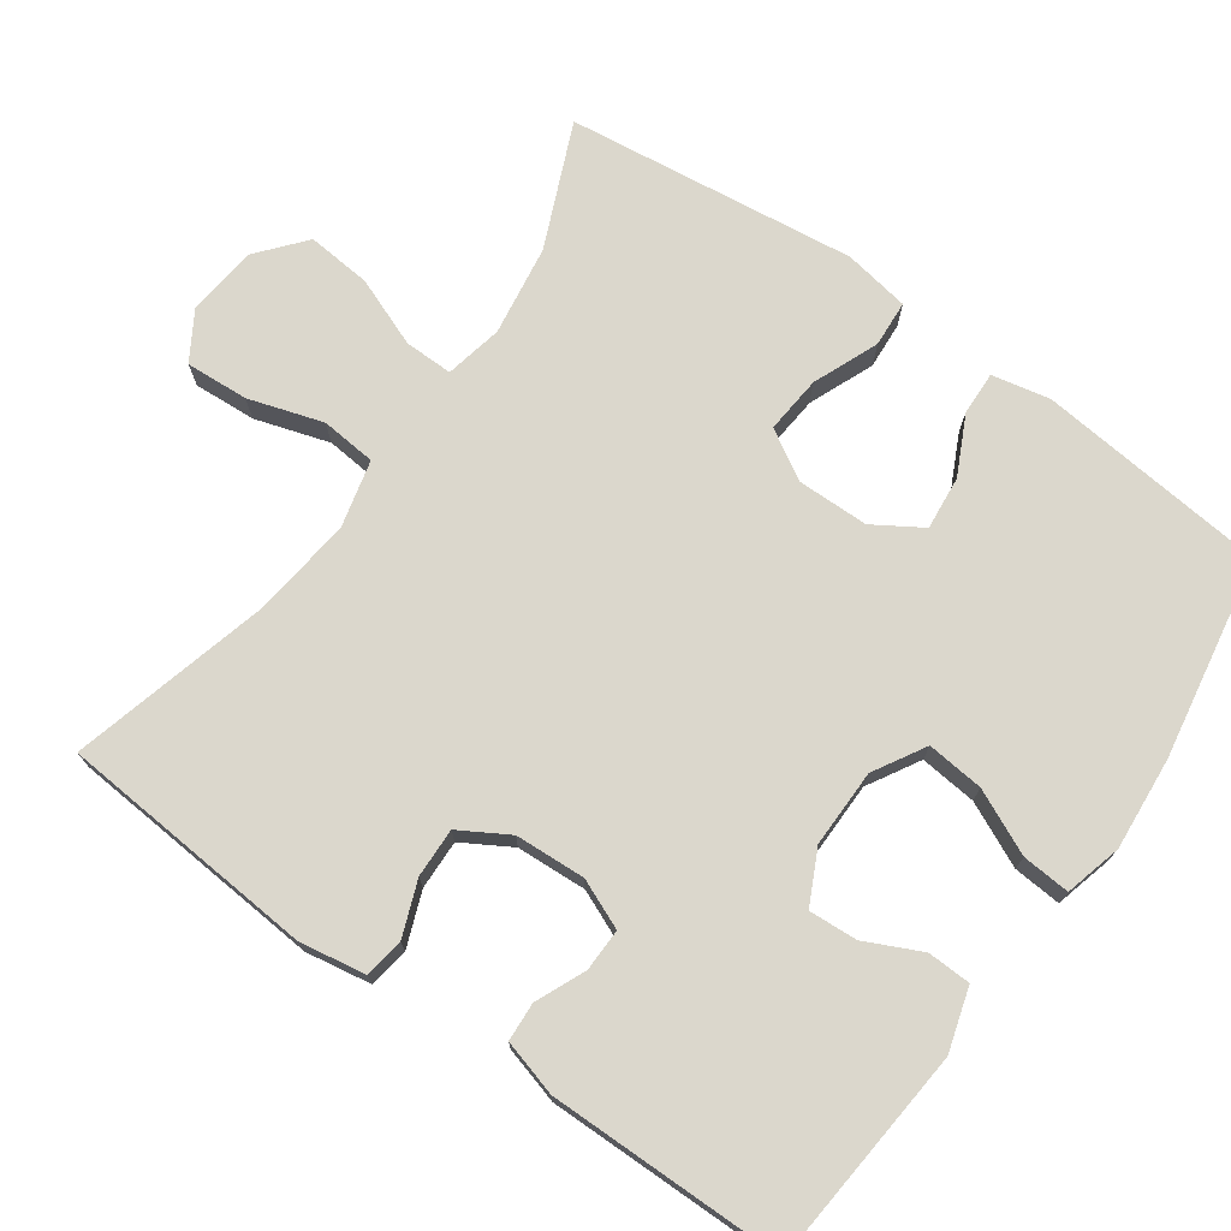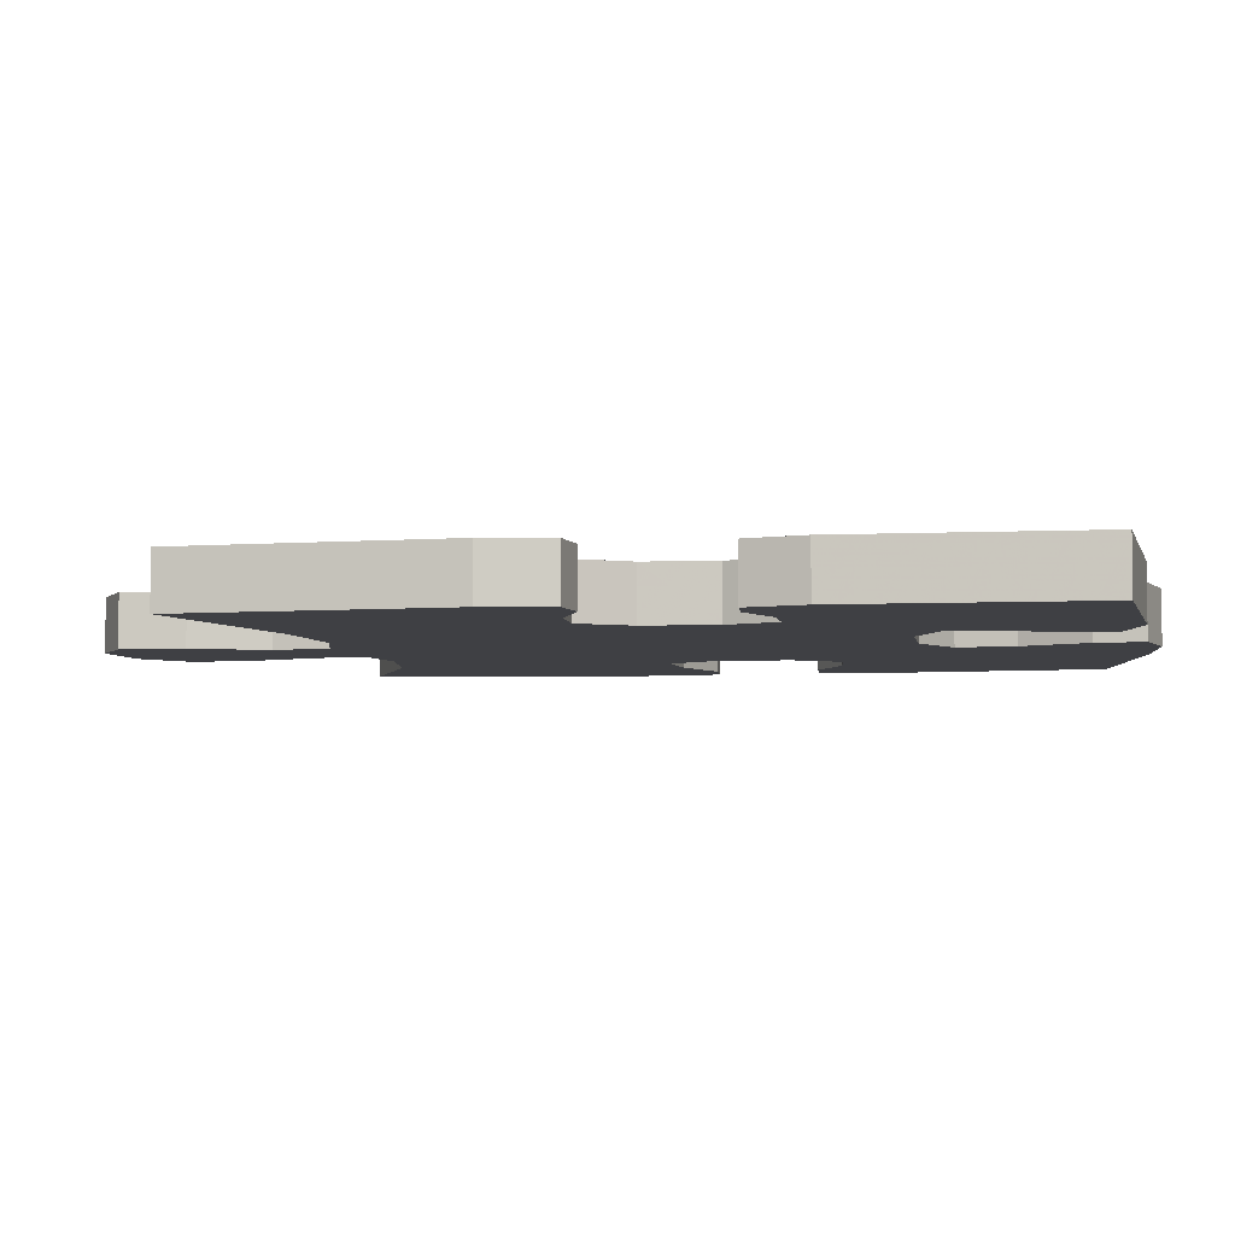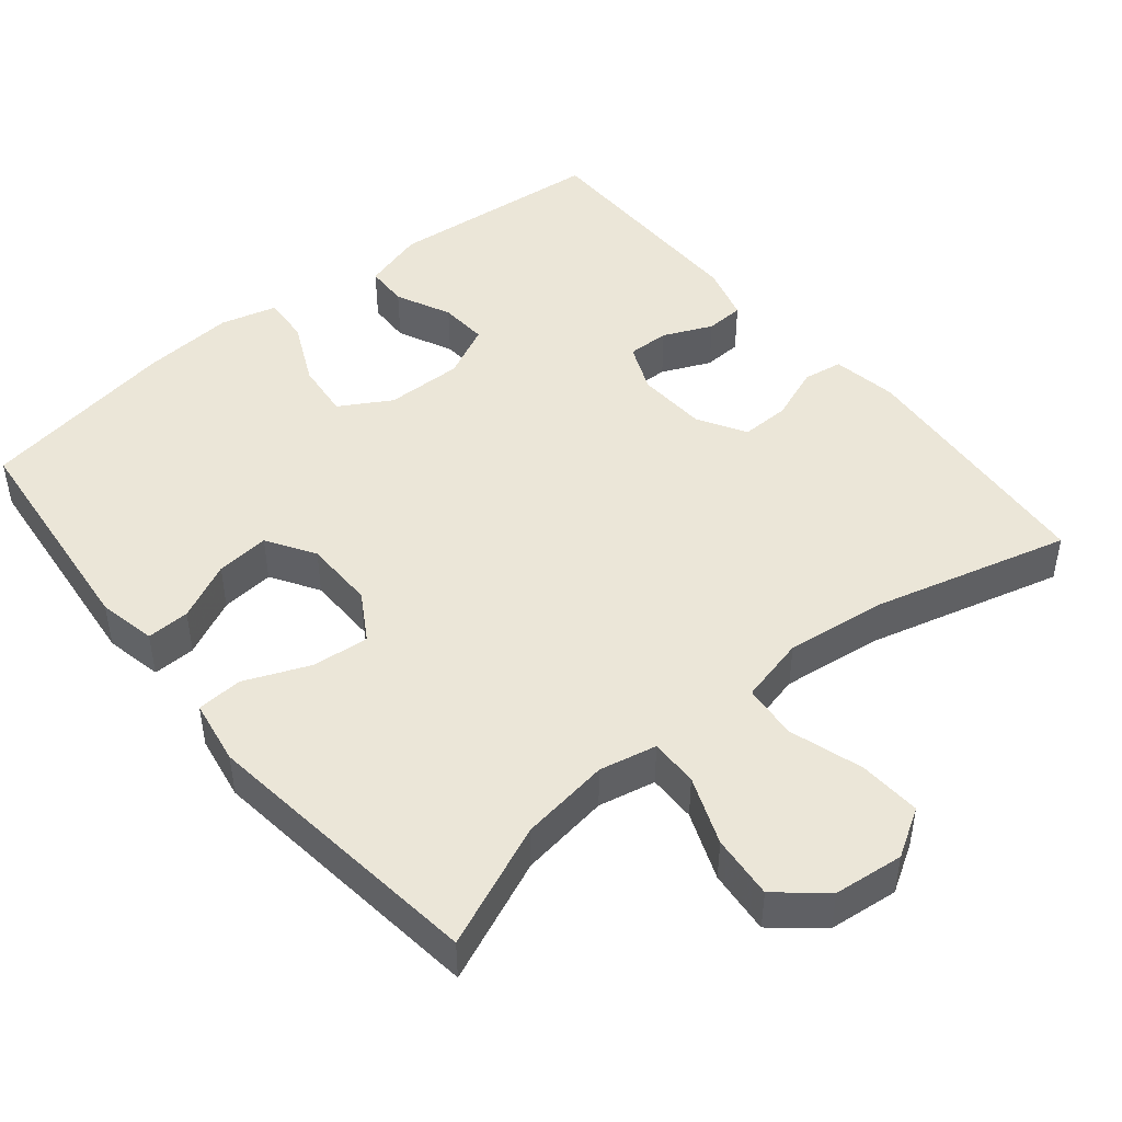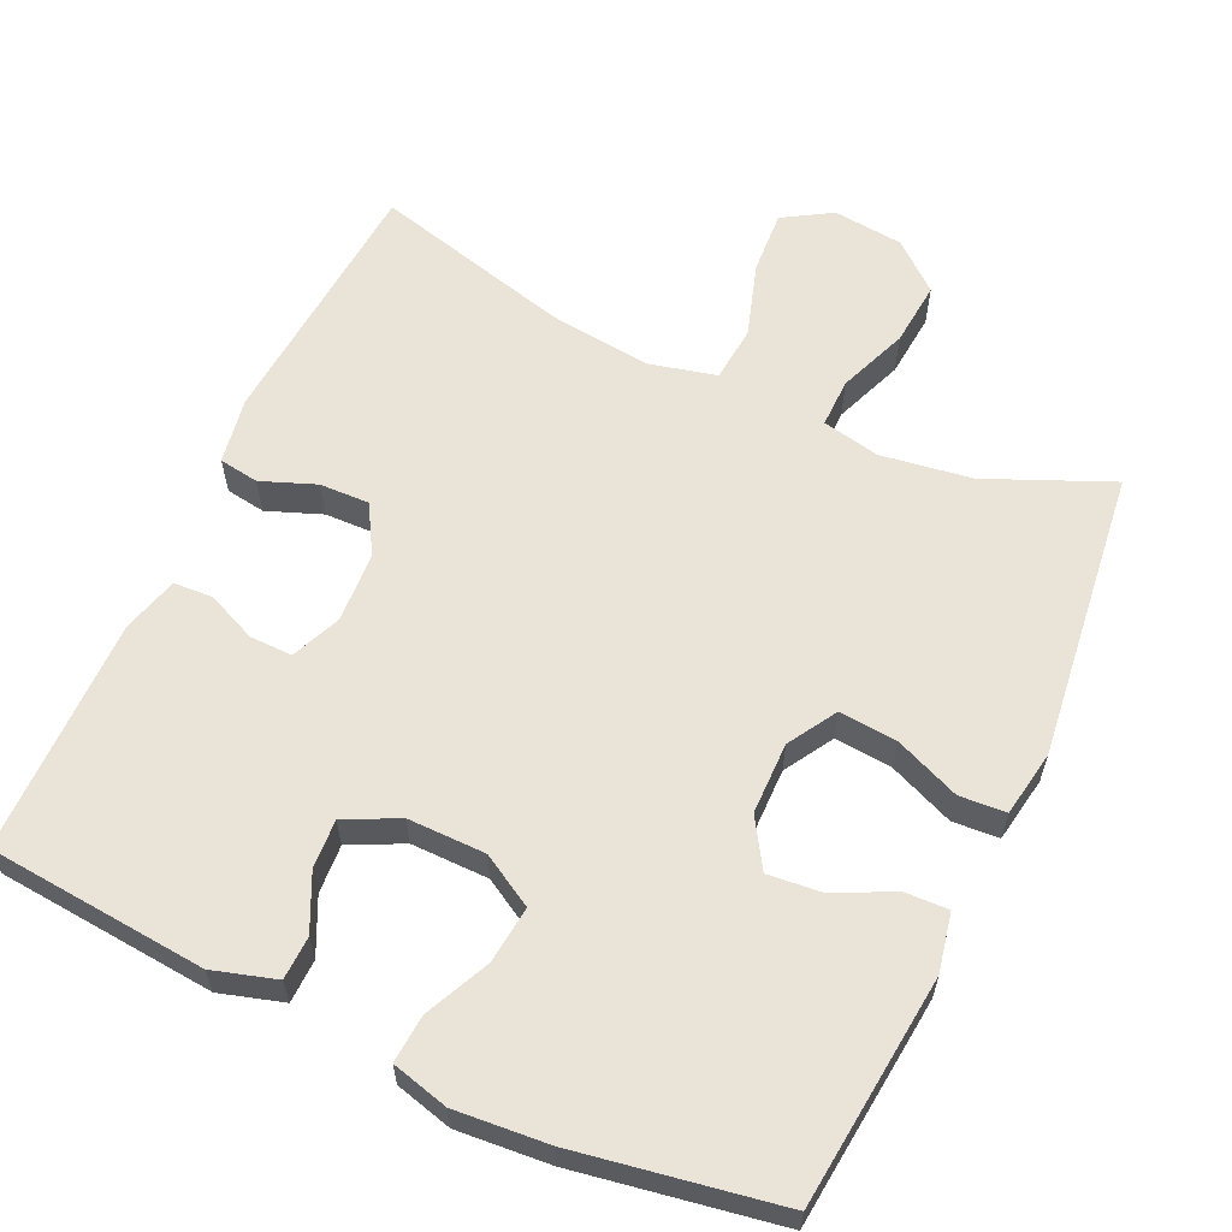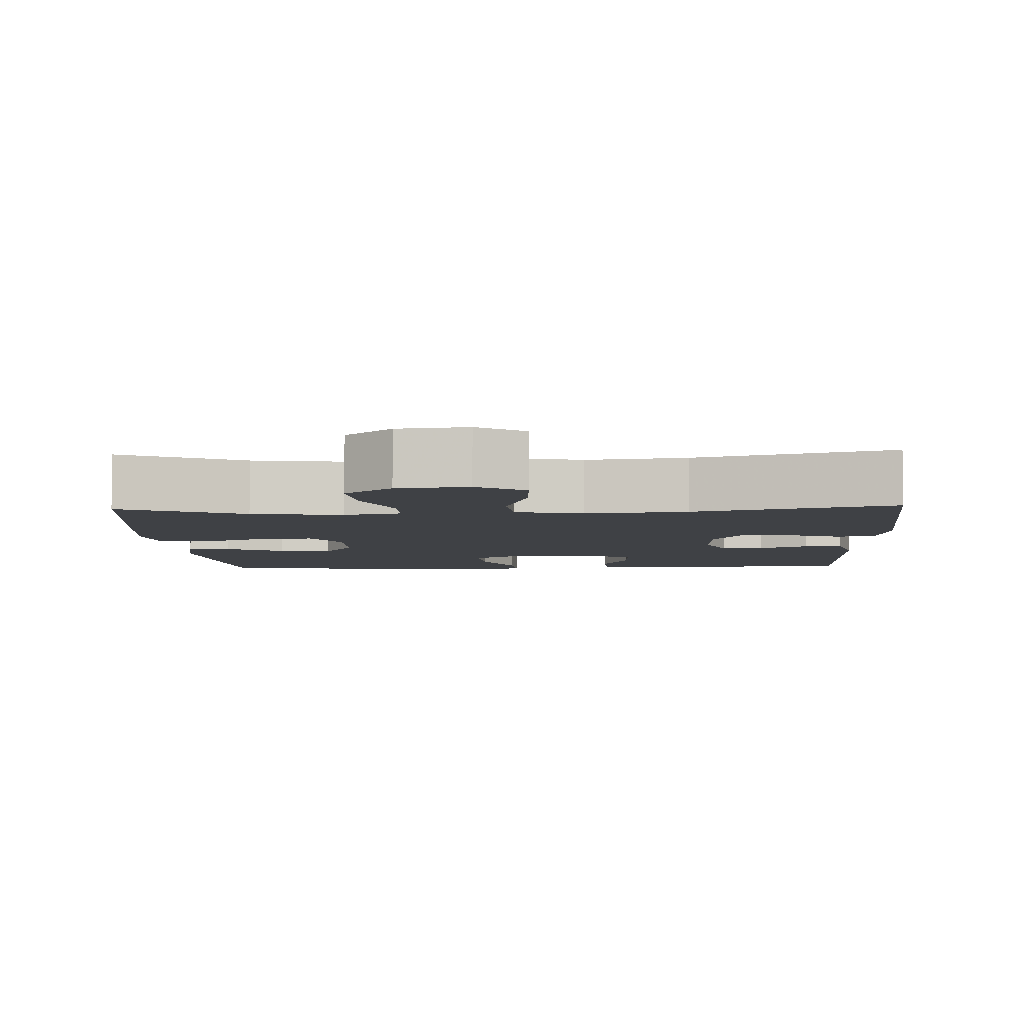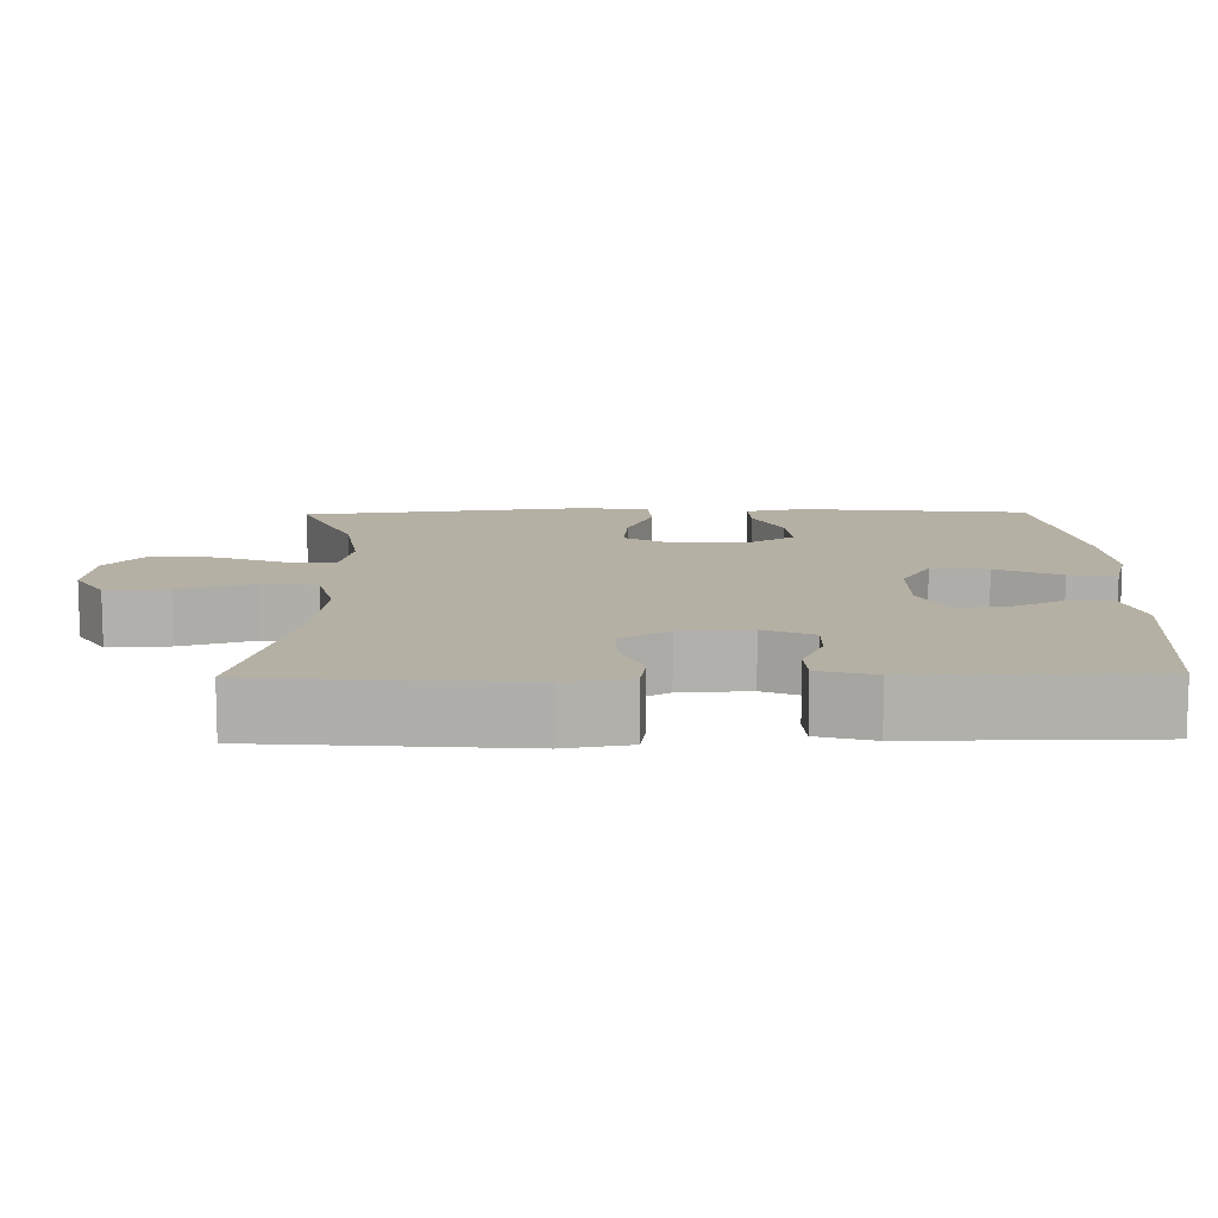
<metadata>
{"format":"obj","ext":"obj","renderer":"f3d","projection":"perspective","resolution":1024,"background":"white","views":[{"elev":73.3,"azim":-54.7,"up":"+Y"},{"elev":-5.0,"azim":-81.3,"up":"+Y"},{"elev":46.5,"azim":140.7,"up":"+Y"},{"elev":60.8,"azim":24.8,"up":"+Y"},{"elev":-5.7,"azim":-177.3,"up":"+Y"},{"elev":11.6,"azim":-91.0,"up":"+Y"}]}
</metadata>
<code>
v -0.5 0.07 0.5
v -0.207 0.07 0.526
v -0.123 0.07 0.501
v -0.121 0.07 0.443
v -0.156 0.07 0.369
v -0.16 0.07 0.304
v -0.089 0.07 0.269
v 0.015 0.07 0.27
v 0.084 0.07 0.31
v 0.076 0.07 0.386
v 0.036 0.07 0.472
v 0.031 0.07 0.536
v 0.107 0.07 0.556
v 0.231 0.07 0.546
v 0.5 0.07 0.5
v 0.532 0.07 0.192
v 0.516 0.07 0.114
v 0.458 0.07 0.116
v 0.38 0.07 0.154
v 0.308 0.07 0.161
v 0.268 0.07 0.097
v 0.267 0.07 0.001
v 0.306 0.07 -0.064
v 0.383 0.07 -0.057
v 0.47 0.07 -0.021
v 0.532 0.07 -0.025
v 0.547 0.07 -0.113
v 0.5 0.07 -0.5
v 0.335 0.07 -0.429
v 0.214 0.07 -0.411
v 0.137 0.07 -0.427
v 0.138 0.07 -0.492
v 0.174 0.07 -0.584
v 0.182 0.07 -0.67
v 0.119 0.07 -0.723
v 0.025 0.07 -0.733
v -0.039 0.07 -0.694
v -0.034 0.07 -0.61
v -0.003 0.07 -0.511
v -0.01 0.07 -0.437
v -0.1 0.07 -0.415
v -0.235 0.07 -0.431
v -0.5 0.07 -0.5
v -0.528 0.07 -0.154
v -0.513 0.07 -0.066
v -0.46 0.07 -0.058
v -0.387 0.07 -0.086
v -0.321 0.07 -0.088
v -0.283 0.07 -0.023
v -0.278 0.07 0.071
v -0.306 0.07 0.137
v -0.363 0.07 0.136
v -0.429 0.07 0.107
v -0.481 0.07 0.11
v -0.502 0.07 0.185
v -0.5 0 0.5
v -0.207 0 0.526
v -0.123 0 0.501
v -0.121 0 0.443
v -0.156 0 0.369
v -0.16 0 0.304
v -0.089 0 0.269
v 0.015 0 0.27
v 0.084 0 0.31
v 0.076 0 0.386
v 0.036 0 0.472
v 0.031 0 0.536
v 0.107 0 0.556
v 0.231 0 0.546
v 0.5 0 0.5
v 0.532 0 0.192
v 0.516 0 0.114
v 0.458 0 0.116
v 0.38 0 0.154
v 0.308 0 0.161
v 0.268 0 0.097
v 0.267 0 0.001
v 0.306 0 -0.064
v 0.383 0 -0.057
v 0.47 0 -0.021
v 0.532 0 -0.025
v 0.547 0 -0.113
v 0.5 0 -0.5
v 0.335 0 -0.429
v 0.214 0 -0.411
v 0.137 0 -0.427
v 0.138 0 -0.492
v 0.174 0 -0.584
v 0.182 0 -0.67
v 0.119 0 -0.723
v 0.025 0 -0.733
v -0.039 0 -0.694
v -0.034 0 -0.61
v -0.003 0 -0.511
v -0.01 0 -0.437
v -0.1 0 -0.415
v -0.235 0 -0.431
v -0.5 0 -0.5
v -0.528 0 -0.154
v -0.513 0 -0.066
v -0.46 0 -0.058
v -0.387 0 -0.086
v -0.321 0 -0.088
v -0.283 0 -0.023
v -0.278 0 0.071
v -0.306 0 0.137
v -0.363 0 0.136
v -0.429 0 0.107
v -0.481 0 0.11
v -0.502 0 0.185
f 3 4 5
f 2 3 5
f 1 2 5
f 55 1 5
f 54 55 5
f 53 54 5
f 52 53 5
f 51 52 5 6
f 50 51 6 7
f 49 50 7 8
f 48 49 8 9
f 45 46 47
f 44 45 47
f 43 44 47
f 42 43 47
f 41 42 47 48
f 40 41 48 9
f 37 38 39
f 36 37 39
f 35 36 39
f 34 35 39
f 33 34 39
f 32 33 39
f 39 40 9
f 32 39 9
f 31 32 9
f 27 28 29
f 26 27 29
f 25 26 29
f 24 25 29
f 23 24 29 30
f 22 23 30 31
f 17 18 19
f 16 17 19
f 15 16 19
f 14 15 19
f 13 14 19
f 12 13 19
f 11 12 19
f 10 11 19
f 9 10 19 20
f 21 22 31 9
f 9 20 21
f 60 59 58
f 60 58 57
f 60 57 56
f 60 56 110
f 60 110 109
f 60 109 108
f 60 108 107
f 61 60 107 106
f 62 61 106 105
f 63 62 105 104
f 64 63 104 103
f 102 101 100
f 102 100 99
f 102 99 98
f 102 98 97
f 103 102 97 96
f 64 103 96 95
f 94 93 92
f 94 92 91
f 94 91 90
f 94 90 89
f 94 89 88
f 94 88 87
f 64 95 94
f 64 94 87
f 64 87 86
f 84 83 82
f 84 82 81
f 84 81 80
f 84 80 79
f 85 84 79 78
f 86 85 78 77
f 74 73 72
f 74 72 71
f 74 71 70
f 74 70 69
f 74 69 68
f 74 68 67
f 74 67 66
f 74 66 65
f 75 74 65 64
f 64 86 77 76
f 76 75 64
f 1 56 57 2
f 2 57 58 3
f 3 58 59 4
f 4 59 60 5
f 5 60 61 6
f 6 61 62 7
f 7 62 63 8
f 8 63 64 9
f 9 64 65 10
f 10 65 66 11
f 11 66 67 12
f 12 67 68 13
f 13 68 69 14
f 14 69 70 15
f 15 70 71 16
f 16 71 72 17
f 17 72 73 18
f 18 73 74 19
f 19 74 75 20
f 20 75 76 21
f 21 76 77 22
f 22 77 78 23
f 23 78 79 24
f 24 79 80 25
f 25 80 81 26
f 26 81 82 27
f 27 82 83 28
f 28 83 84 29
f 29 84 85 30
f 30 85 86 31
f 31 86 87 32
f 32 87 88 33
f 33 88 89 34
f 34 89 90 35
f 35 90 91 36
f 36 91 92 37
f 37 92 93 38
f 38 93 94 39
f 39 94 95 40
f 40 95 96 41
f 41 96 97 42
f 42 97 98 43
f 43 98 99 44
f 44 99 100 45
f 45 100 101 46
f 46 101 102 47
f 47 102 103 48
f 48 103 104 49
f 49 104 105 50
f 50 105 106 51
f 51 106 107 52
f 52 107 108 53
f 53 108 109 54
f 54 109 110 55
f 55 110 56 1

</code>
